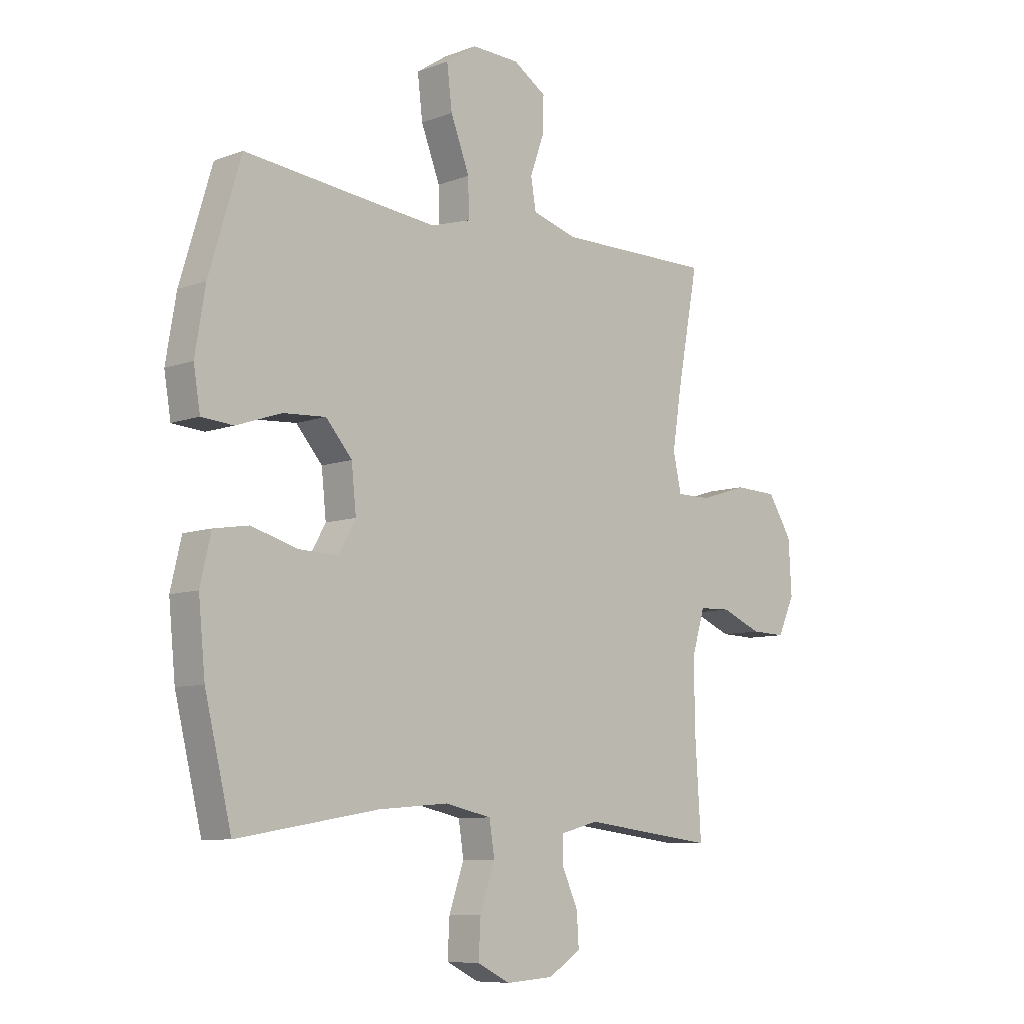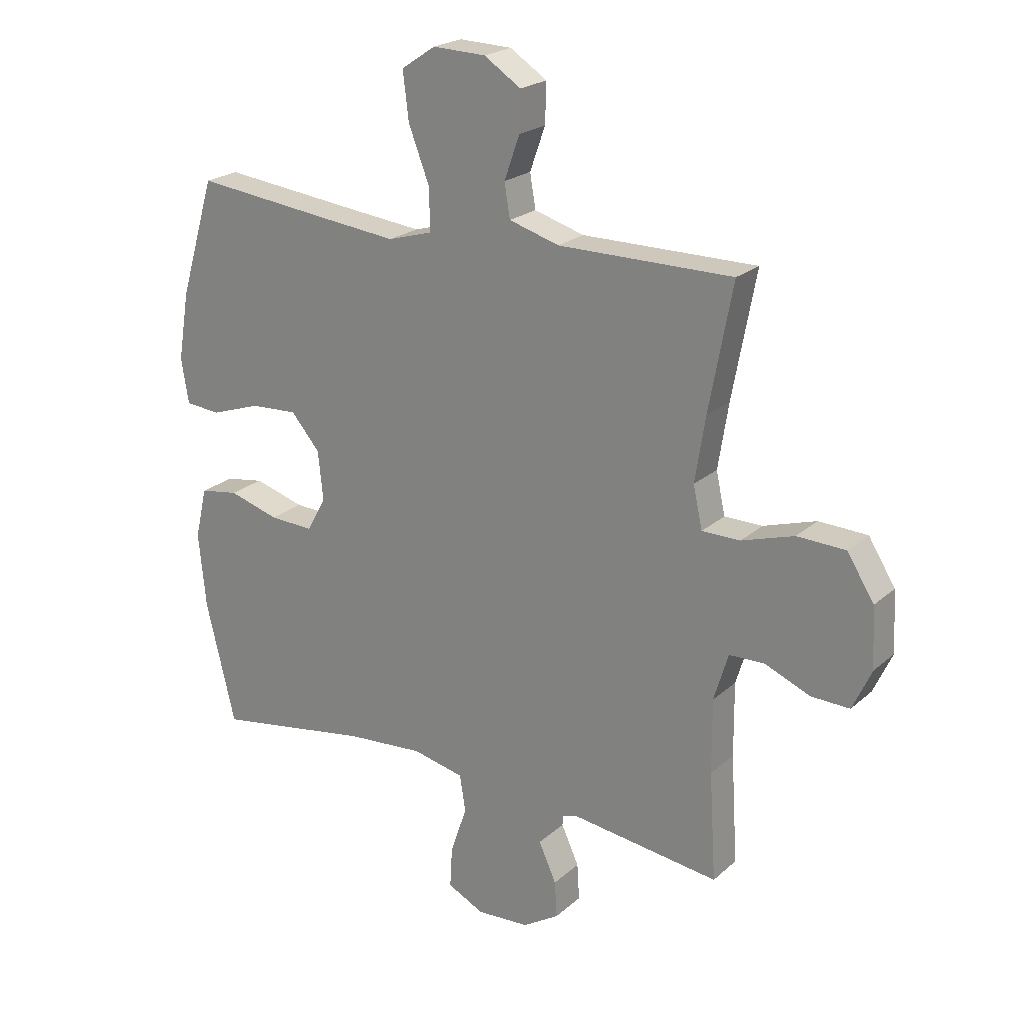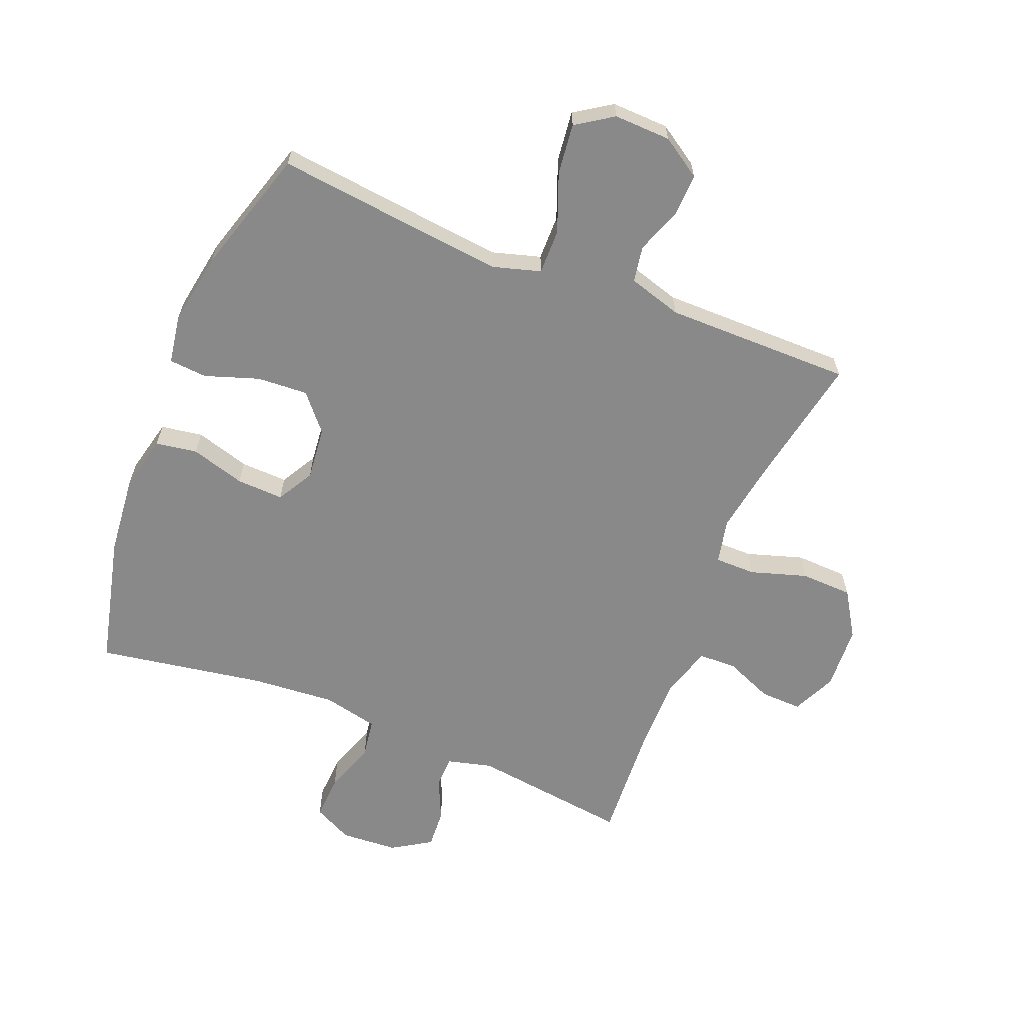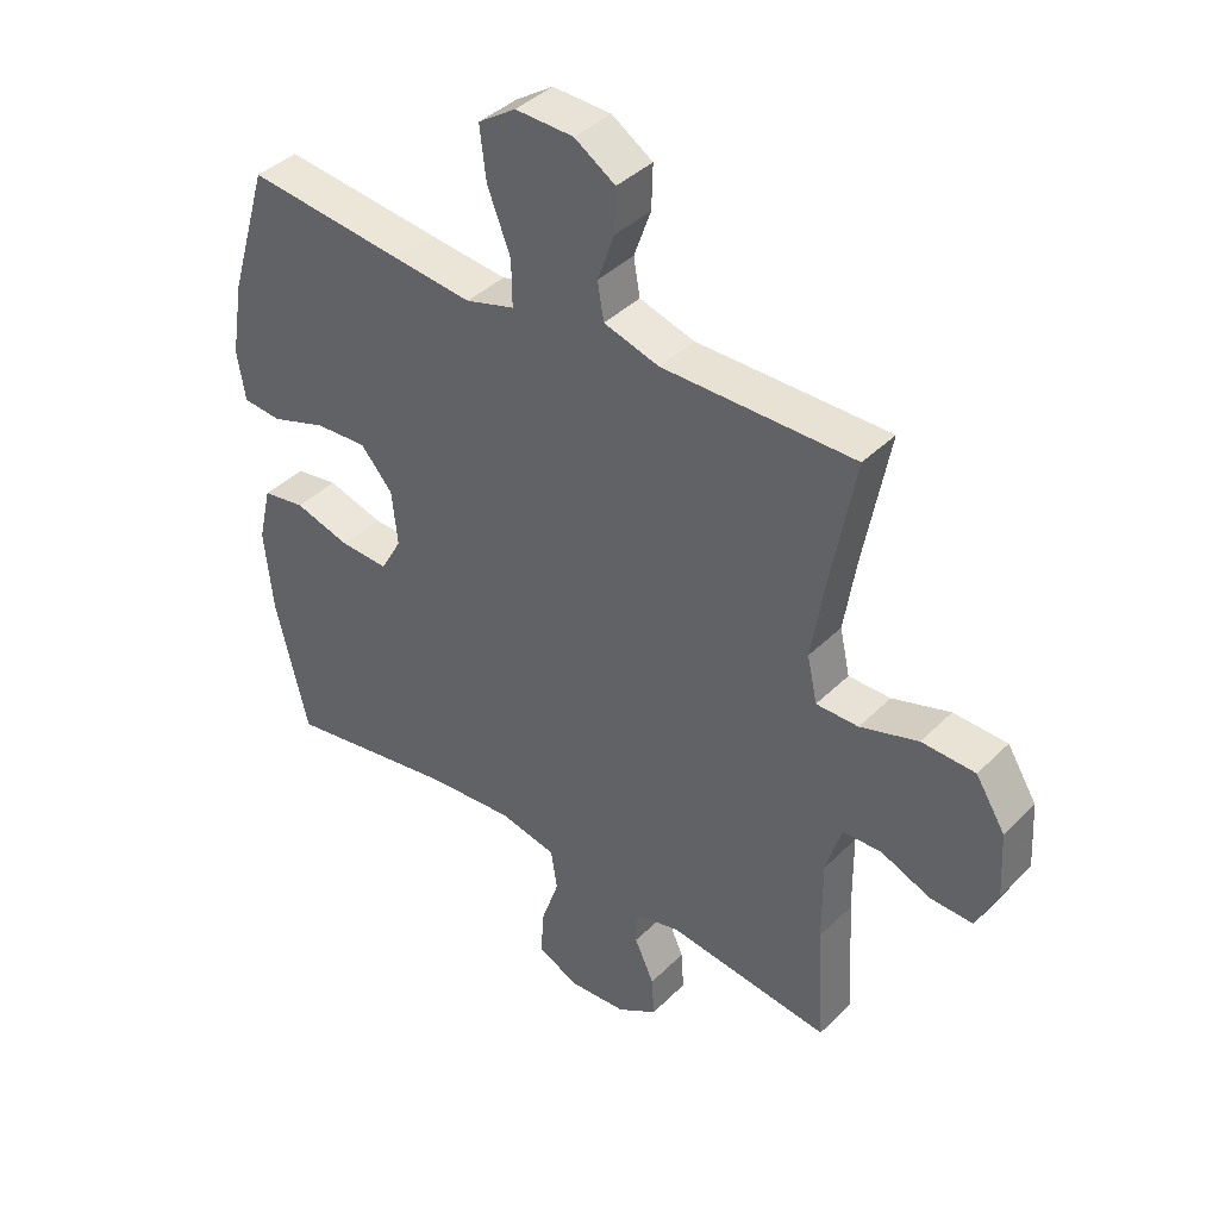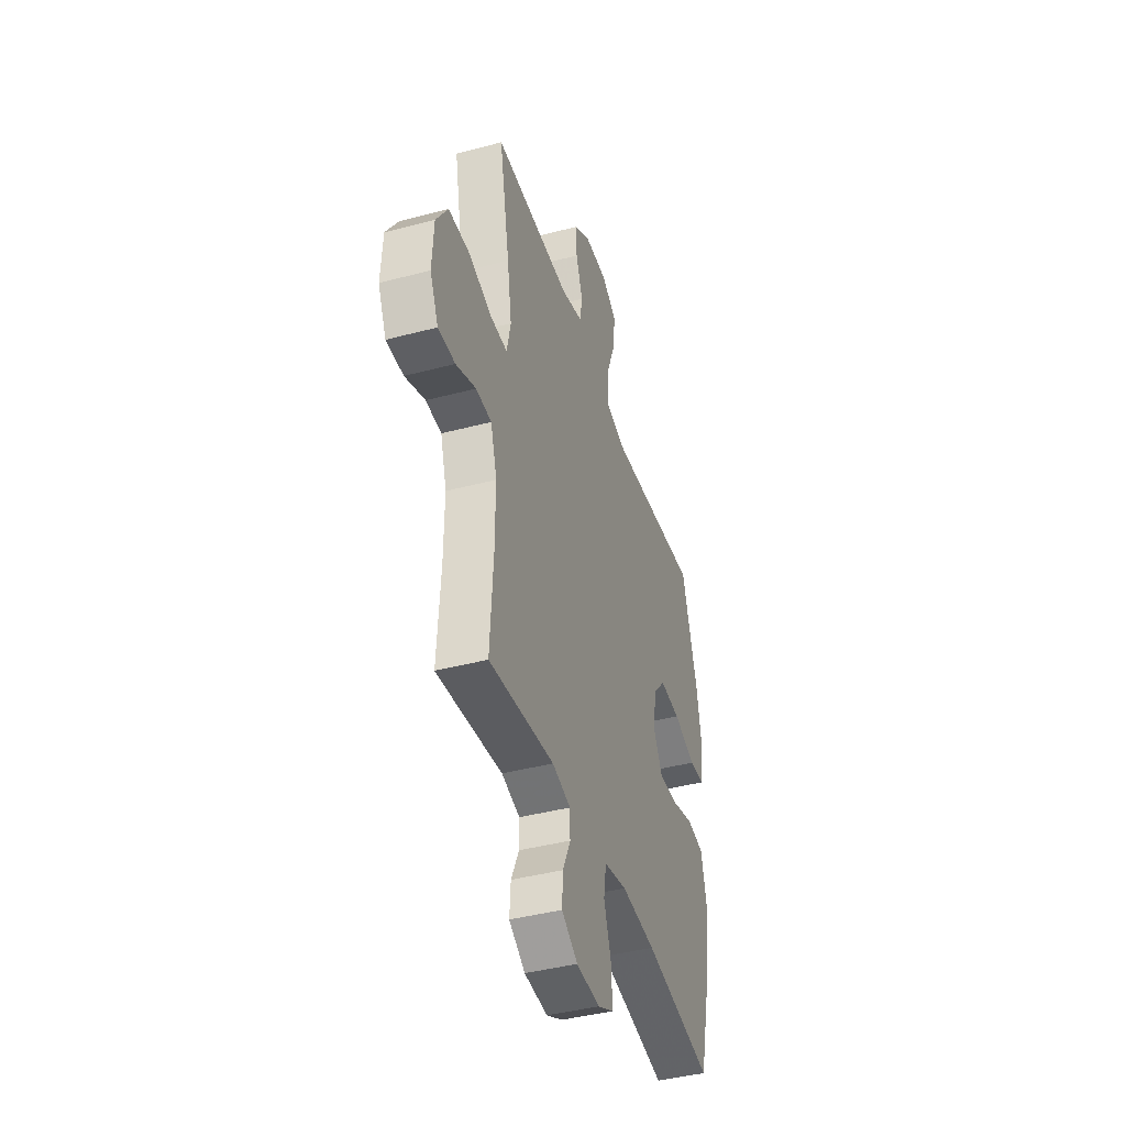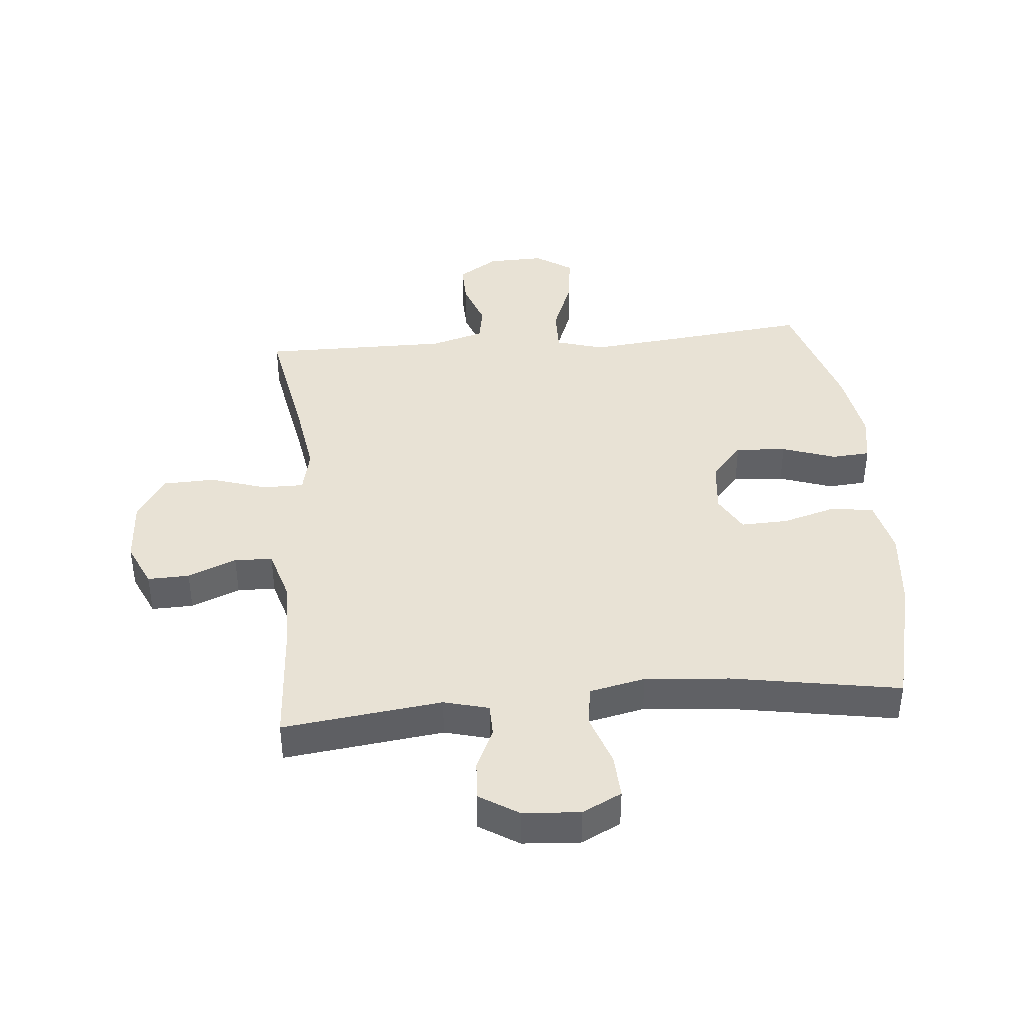
<metadata>
{"format":"obj","ext":"obj","renderer":"f3d","projection":"perspective","resolution":1024,"background":"white","views":[{"elev":-8.3,"azim":-44.4,"up":"+Z"},{"elev":22.1,"azim":34.2,"up":"+Z"},{"elev":-63.1,"azim":-22.0,"up":"+Y"},{"elev":40.1,"azim":39.8,"up":"+Z"},{"elev":-42.3,"azim":107.5,"up":"+Z"},{"elev":40.7,"azim":175.0,"up":"+Y"}]}
</metadata>
<code>
v -0.5 0.07 -0.5
v -0.552 0.07 -0.285
v -0.565 0.07 -0.153
v -0.544 0.07 -0.063
v -0.476 0.07 -0.052
v -0.387 0.07 -0.078
v -0.31 0.07 -0.081
v -0.276 0.07 -0.021
v -0.285 0.07 0.066
v -0.336 0.07 0.125
v -0.419 0.07 0.12
v -0.507 0.07 0.09
v -0.569 0.07 0.095
v -0.582 0.07 0.174
v -0.562 0.07 0.294
v -0.5 0.07 0.5
v -0.247 0.07 0.472
v -0.123 0.07 0.459
v -0.045 0.07 0.482
v -0.046 0.07 0.555
v -0.083 0.07 0.651
v -0.093 0.07 0.734
v -0.033 0.07 0.774
v 0.06 0.07 0.771
v 0.125 0.07 0.729
v 0.123 0.07 0.66
v 0.096 0.07 0.584
v 0.106 0.07 0.525
v 0.194 0.07 0.499
v 0.5 0.07 0.5
v 0.459 0.07 0.281
v 0.441 0.07 0.167
v 0.457 0.07 0.094
v 0.524 0.07 0.094
v 0.616 0.07 0.123
v 0.701 0.07 0.12
v 0.748 0.07 0.045
v 0.754 0.07 -0.06
v 0.721 0.07 -0.132
v 0.653 0.07 -0.13
v 0.574 0.07 -0.097
v 0.512 0.07 -0.099
v 0.487 0.07 -0.182
v 0.488 0.07 -0.311
v 0.5 0.07 -0.5
v 0.24 0.07 -0.467
v 0.167 0.07 -0.486
v 0.166 0.07 -0.539
v 0.197 0.07 -0.607
v 0.201 0.07 -0.671
v 0.137 0.07 -0.711
v 0.044 0.07 -0.717
v -0.02 0.07 -0.685
v -0.016 0.07 -0.613
v 0.013 0.07 -0.528
v 0.003 0.07 -0.463
v -0.088 0.07 -0.443
v -0.225 0.07 -0.454
v -0.5 0 -0.5
v -0.552 0 -0.285
v -0.565 0 -0.153
v -0.544 0 -0.063
v -0.476 0 -0.052
v -0.387 0 -0.078
v -0.31 0 -0.081
v -0.276 0 -0.021
v -0.285 0 0.066
v -0.336 0 0.125
v -0.419 0 0.12
v -0.507 0 0.09
v -0.569 0 0.095
v -0.582 0 0.174
v -0.562 0 0.294
v -0.5 0 0.5
v -0.247 0 0.472
v -0.123 0 0.459
v -0.045 0 0.482
v -0.046 0 0.555
v -0.083 0 0.651
v -0.093 0 0.734
v -0.033 0 0.774
v 0.06 0 0.771
v 0.125 0 0.729
v 0.123 0 0.66
v 0.096 0 0.584
v 0.106 0 0.525
v 0.194 0 0.499
v 0.5 0 0.5
v 0.459 0 0.281
v 0.441 0 0.167
v 0.457 0 0.094
v 0.524 0 0.094
v 0.616 0 0.123
v 0.701 0 0.12
v 0.748 0 0.045
v 0.754 0 -0.06
v 0.721 0 -0.132
v 0.653 0 -0.13
v 0.574 0 -0.097
v 0.512 0 -0.099
v 0.487 0 -0.182
v 0.488 0 -0.311
v 0.5 0 -0.5
v 0.24 0 -0.467
v 0.167 0 -0.486
v 0.166 0 -0.539
v 0.197 0 -0.607
v 0.201 0 -0.671
v 0.137 0 -0.711
v 0.044 0 -0.717
v -0.02 0 -0.685
v -0.016 0 -0.613
v 0.013 0 -0.528
v 0.003 0 -0.463
v -0.088 0 -0.443
v -0.225 0 -0.454
f 53 54 55
f 52 53 55
f 51 52 55
f 50 51 55
f 49 50 55
f 48 49 55
f 47 48 55 56
f 46 47 56 57
f 44 45 46
f 43 44 46 57
f 39 40 41
f 38 39 41
f 37 38 41
f 36 37 41
f 35 36 41
f 34 35 41
f 33 34 41 42
f 29 30 31
f 28 29 31 32
f 25 26 27
f 24 25 27
f 23 24 27
f 22 23 27
f 21 22 27
f 20 21 27
f 19 20 27 28
f 28 32 33
f 19 28 33
f 18 19 33
f 15 16 17
f 14 15 17
f 13 14 17
f 12 13 17
f 11 12 17
f 10 11 17 18
f 4 5 6
f 3 4 6
f 2 3 6
f 1 2 6
f 58 1 6
f 58 6 7
f 57 58 7 8
f 43 57 8 9
f 33 42 43
f 18 33 43
f 10 18 43
f 9 10 43
f 113 112 111
f 113 111 110
f 113 110 109
f 113 109 108
f 113 108 107
f 113 107 106
f 114 113 106 105
f 115 114 105 104
f 104 103 102
f 115 104 102 101
f 99 98 97
f 99 97 96
f 99 96 95
f 99 95 94
f 99 94 93
f 99 93 92
f 100 99 92 91
f 89 88 87
f 90 89 87 86
f 85 84 83
f 85 83 82
f 85 82 81
f 85 81 80
f 85 80 79
f 85 79 78
f 86 85 78 77
f 91 90 86
f 91 86 77
f 91 77 76
f 75 74 73
f 75 73 72
f 75 72 71
f 75 71 70
f 75 70 69
f 76 75 69 68
f 64 63 62
f 64 62 61
f 64 61 60
f 64 60 59
f 64 59 116
f 65 64 116
f 66 65 116 115
f 67 66 115 101
f 101 100 91
f 101 91 76
f 101 76 68
f 101 68 67
f 1 59 60 2
f 2 60 61 3
f 3 61 62 4
f 4 62 63 5
f 5 63 64 6
f 6 64 65 7
f 7 65 66 8
f 8 66 67 9
f 9 67 68 10
f 10 68 69 11
f 11 69 70 12
f 12 70 71 13
f 13 71 72 14
f 14 72 73 15
f 15 73 74 16
f 16 74 75 17
f 17 75 76 18
f 18 76 77 19
f 19 77 78 20
f 20 78 79 21
f 21 79 80 22
f 22 80 81 23
f 23 81 82 24
f 24 82 83 25
f 25 83 84 26
f 26 84 85 27
f 27 85 86 28
f 28 86 87 29
f 29 87 88 30
f 30 88 89 31
f 31 89 90 32
f 32 90 91 33
f 33 91 92 34
f 34 92 93 35
f 35 93 94 36
f 36 94 95 37
f 37 95 96 38
f 38 96 97 39
f 39 97 98 40
f 40 98 99 41
f 41 99 100 42
f 42 100 101 43
f 43 101 102 44
f 44 102 103 45
f 45 103 104 46
f 46 104 105 47
f 47 105 106 48
f 48 106 107 49
f 49 107 108 50
f 50 108 109 51
f 51 109 110 52
f 52 110 111 53
f 53 111 112 54
f 54 112 113 55
f 55 113 114 56
f 56 114 115 57
f 57 115 116 58
f 58 116 59 1

</code>
